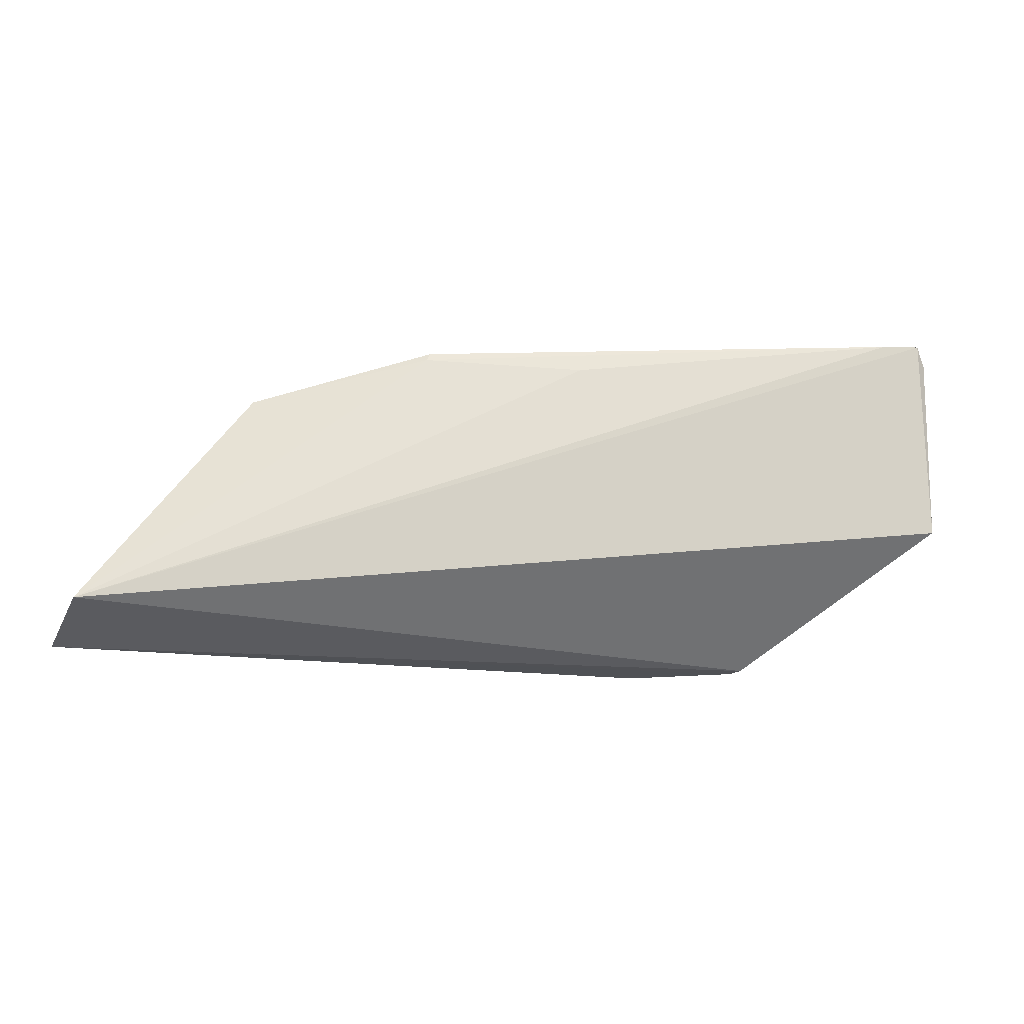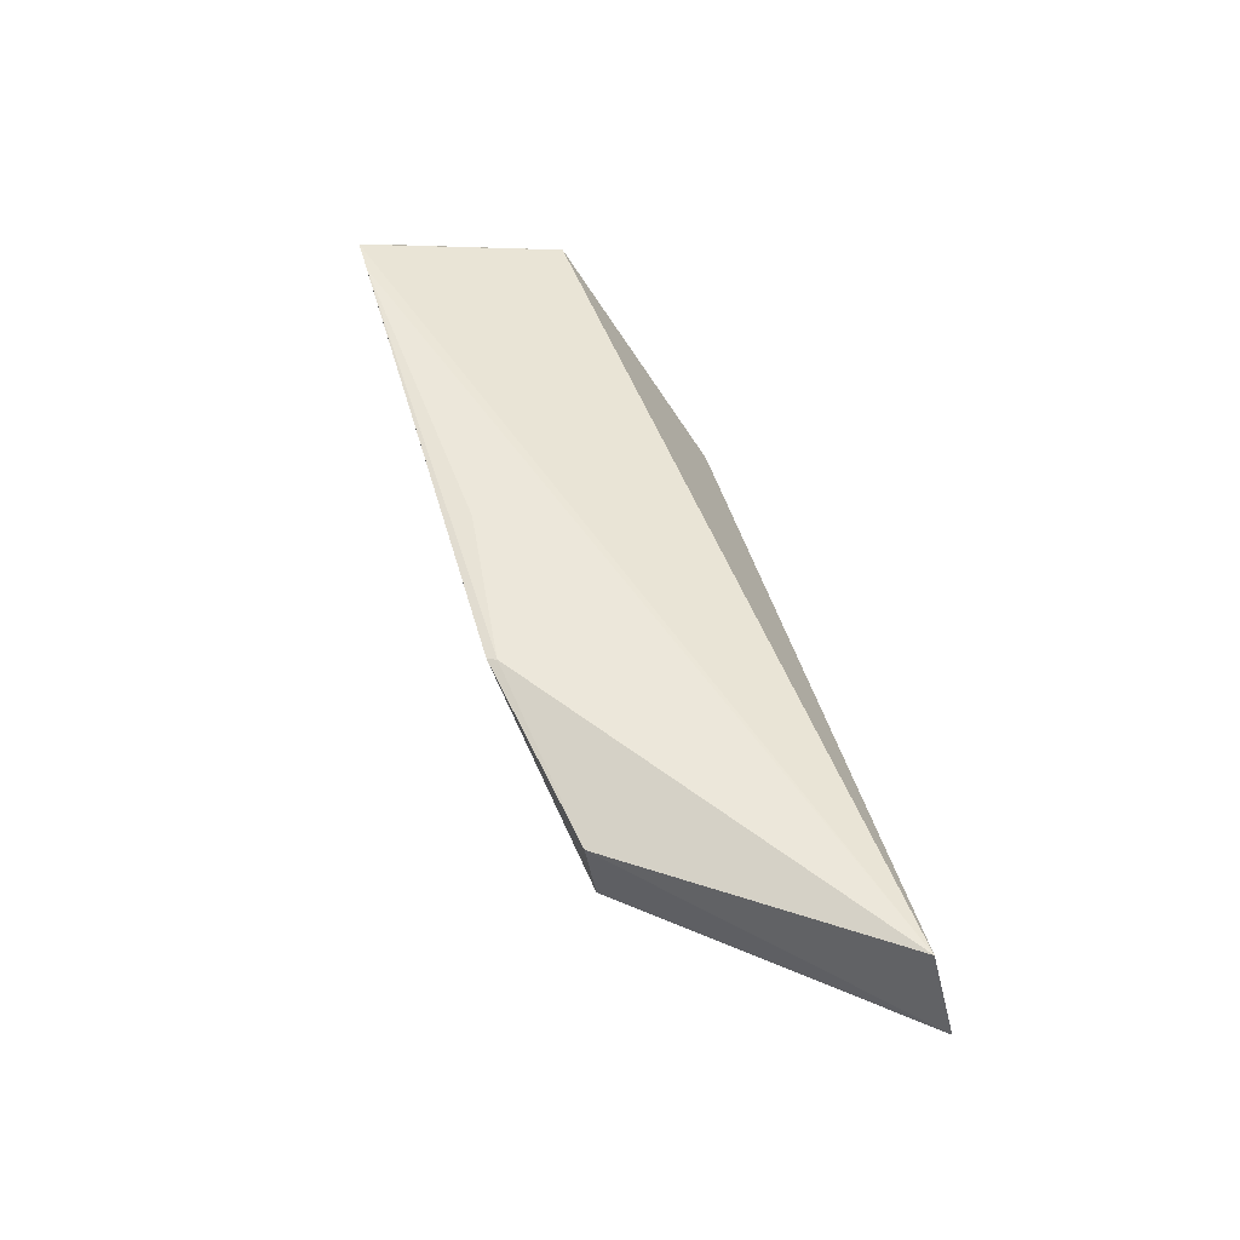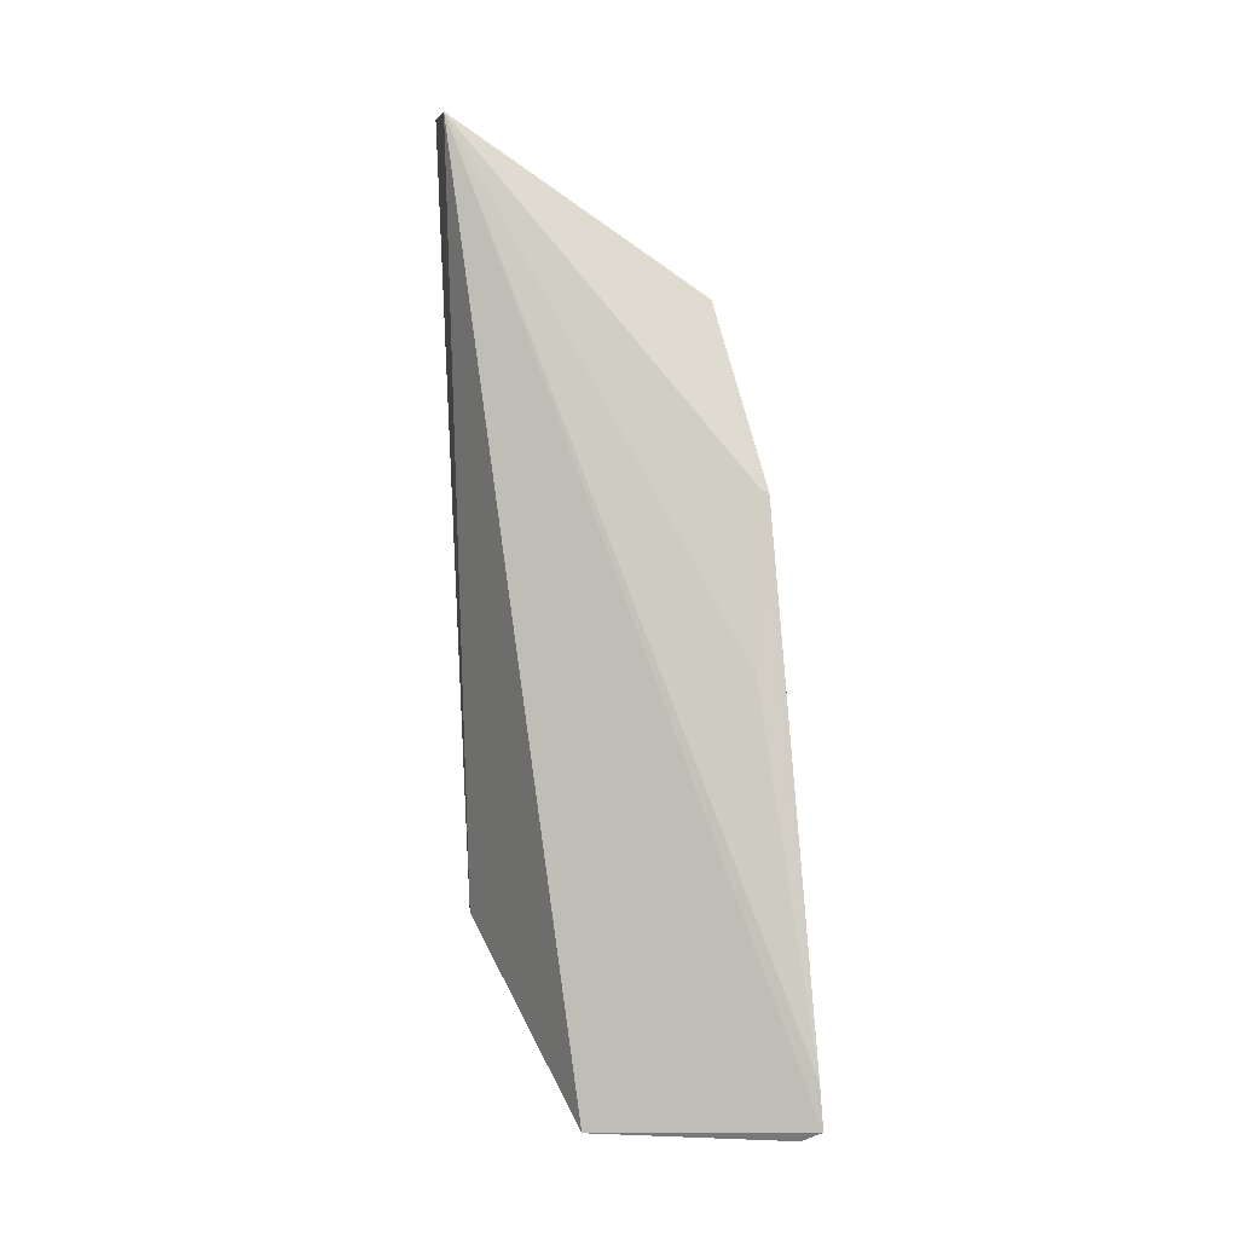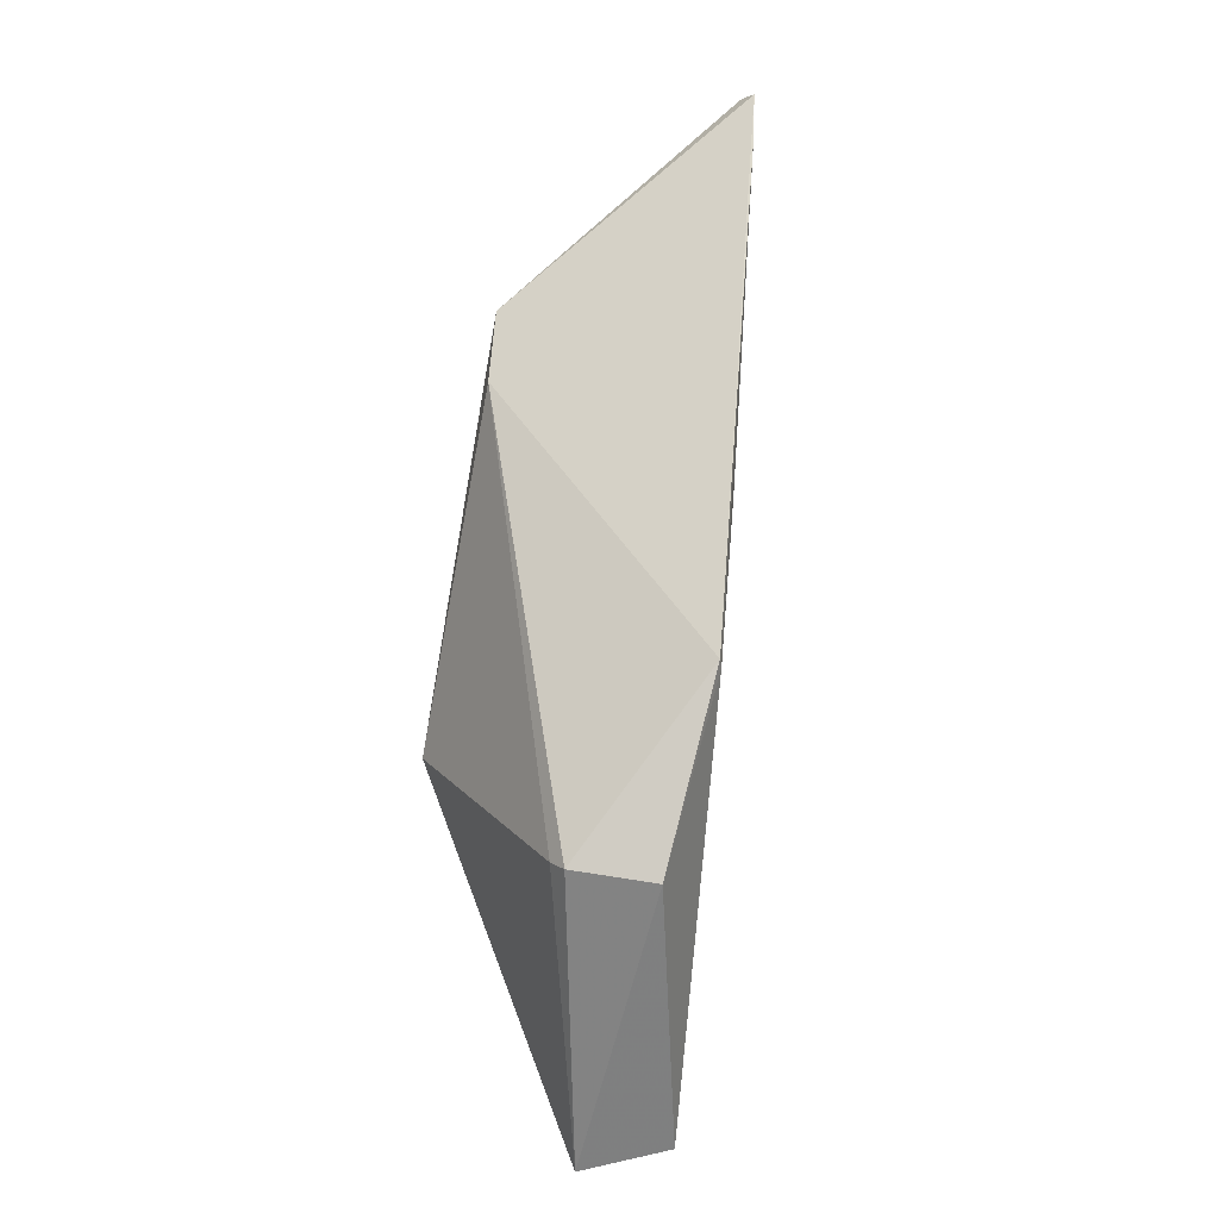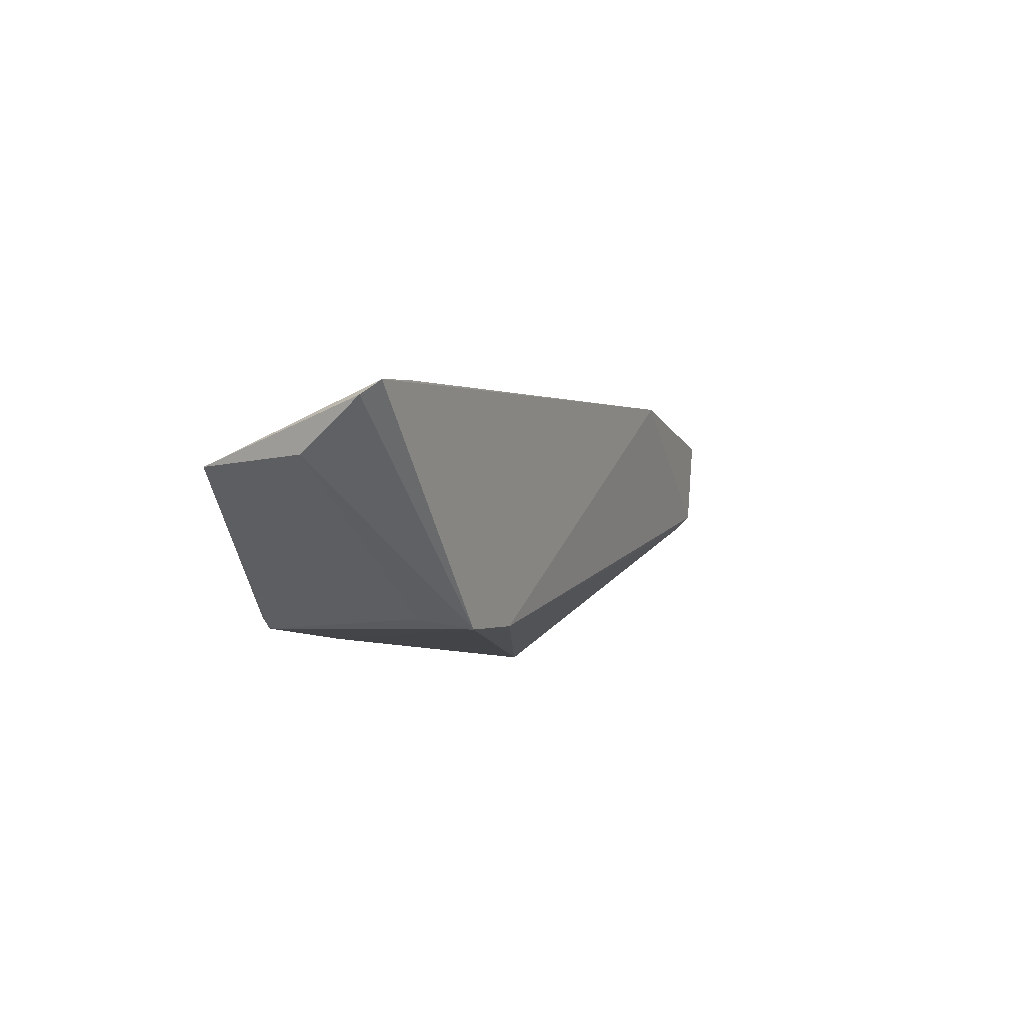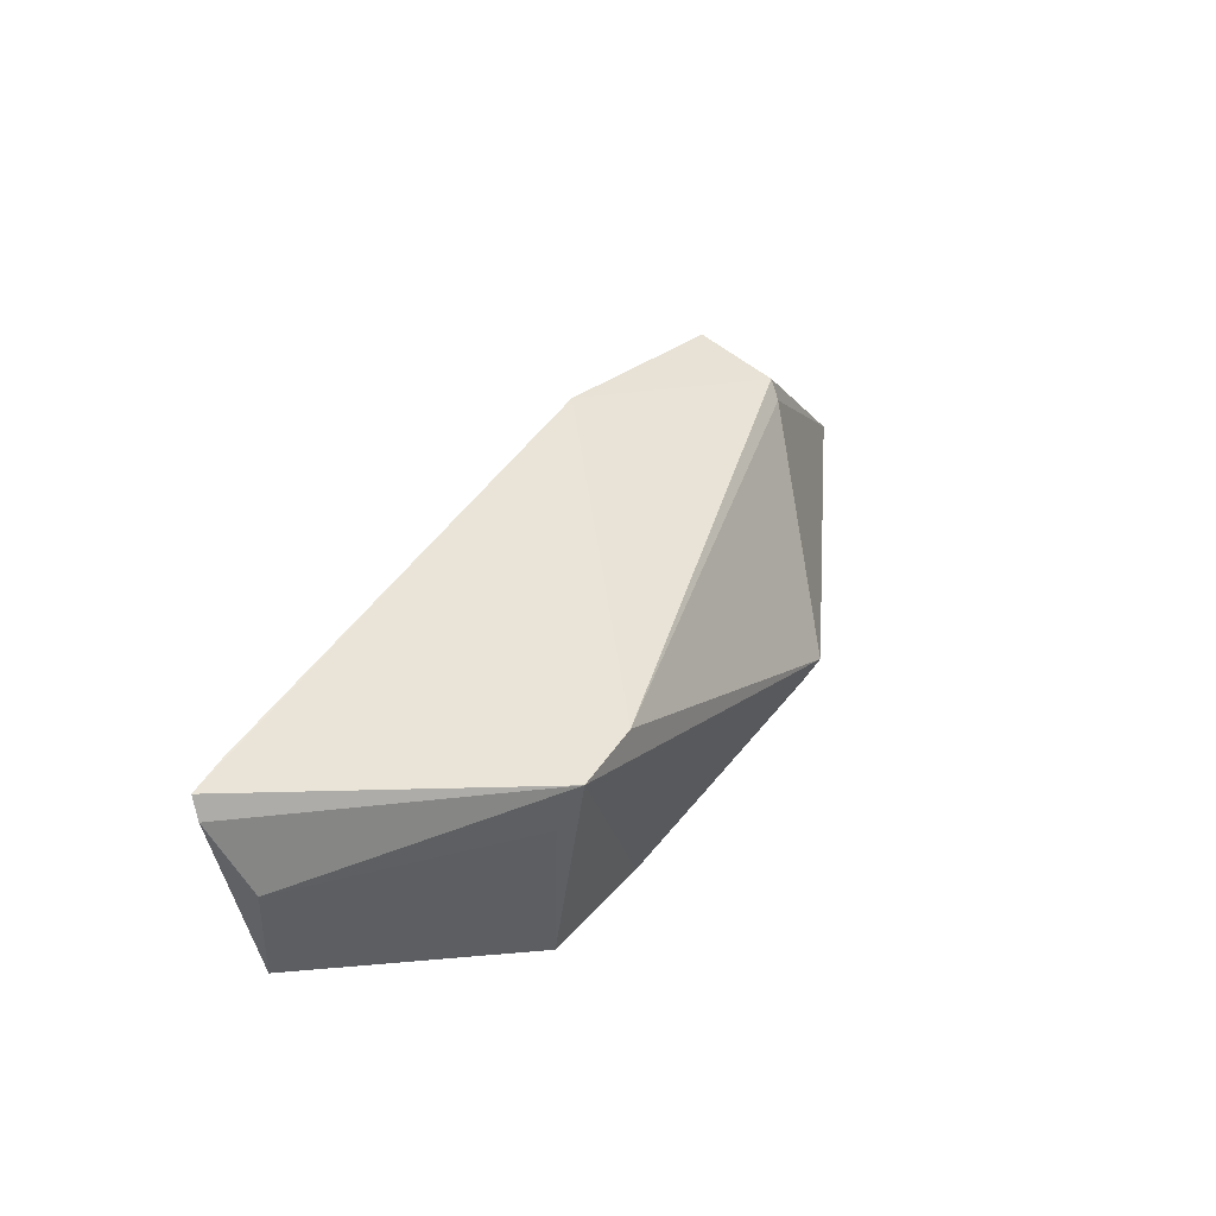
<metadata>
{"format":"obj","ext":"obj","renderer":"f3d","projection":"perspective","resolution":1024,"background":"white","views":[{"elev":-27.5,"azim":-0.8,"up":"+Y"},{"elev":59.1,"azim":-98.9,"up":"+Z"},{"elev":74.3,"azim":92.5,"up":"+Z"},{"elev":63.1,"azim":-77.2,"up":"+Y"},{"elev":-9.6,"azim":126.1,"up":"+Z"},{"elev":52.0,"azim":129.4,"up":"+Y"}]}
</metadata>
<code>
v 0.006489 -0.01364 0.01376
v 0.006701 -0.01992 0.01211
v -0.0006555 -0.01605 0.007951
v -0.01166 -0.02258 0.008255
v -0.02034 -0.02495 0.01749
v 0.0001801 -0.02348 0.008367
v 0.006478 -0.01649 0.01209
v -0.01571 -0.01735 0.01599
v 5.607e-05 -0.01758 0.008289
v -0.003226 -0.02365 0.008324
v 0.000483 -0.02351 0.008697
v 0.006723 -0.0142 0.01338
v -0.01016 -0.01589 0.01631
v -0.01577 -0.01761 0.01347
v -0.02144 -0.02544 0.01496
v -0.005165 -0.0158 0.01561
v -0.01006 -0.01562 0.01624
v -0.002802 -0.01631 0.008249
v -0.01107 -0.02308 0.008379
v -0.01553 -0.01802 0.01301
v 0.005277 -0.01378 0.014
f 5 2 1
f 9 6 3
f 9 2 6
f 9 7 2
f 9 3 7
f 10 4 3
f 10 3 6
f 11 6 2
f 11 2 5
f 12 1 2
f 12 2 7
f 12 7 3
f 12 3 1
f 13 8 5
f 15 5 8
f 15 8 14
f 15 11 5
f 15 10 6
f 15 6 11
f 16 13 5
f 17 1 3
f 17 14 8
f 17 8 13
f 18 3 4
f 18 17 3
f 18 14 17
f 19 15 4
f 19 4 10
f 19 10 15
f 20 15 14
f 20 4 15
f 20 18 4
f 20 14 18
f 21 16 5
f 21 5 1
f 21 13 16
f 21 17 13
f 21 1 17

</code>
